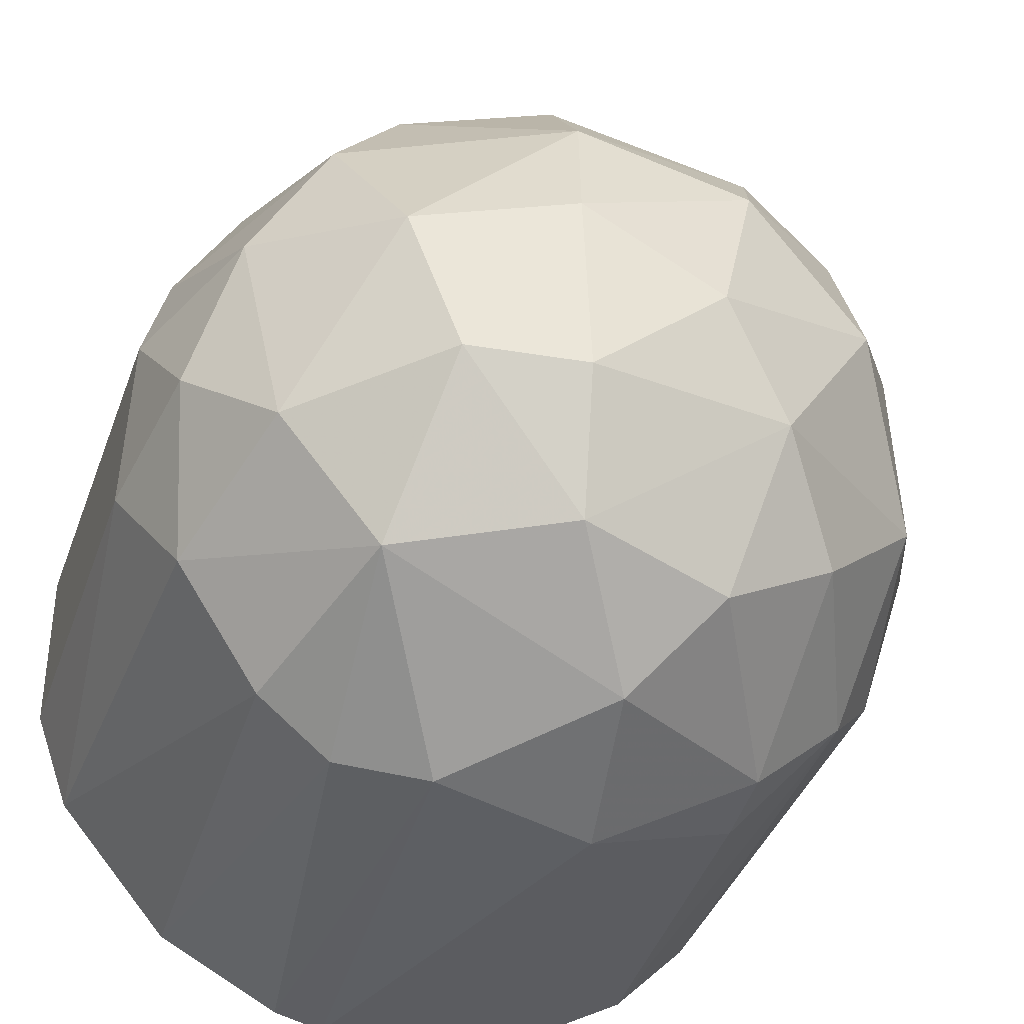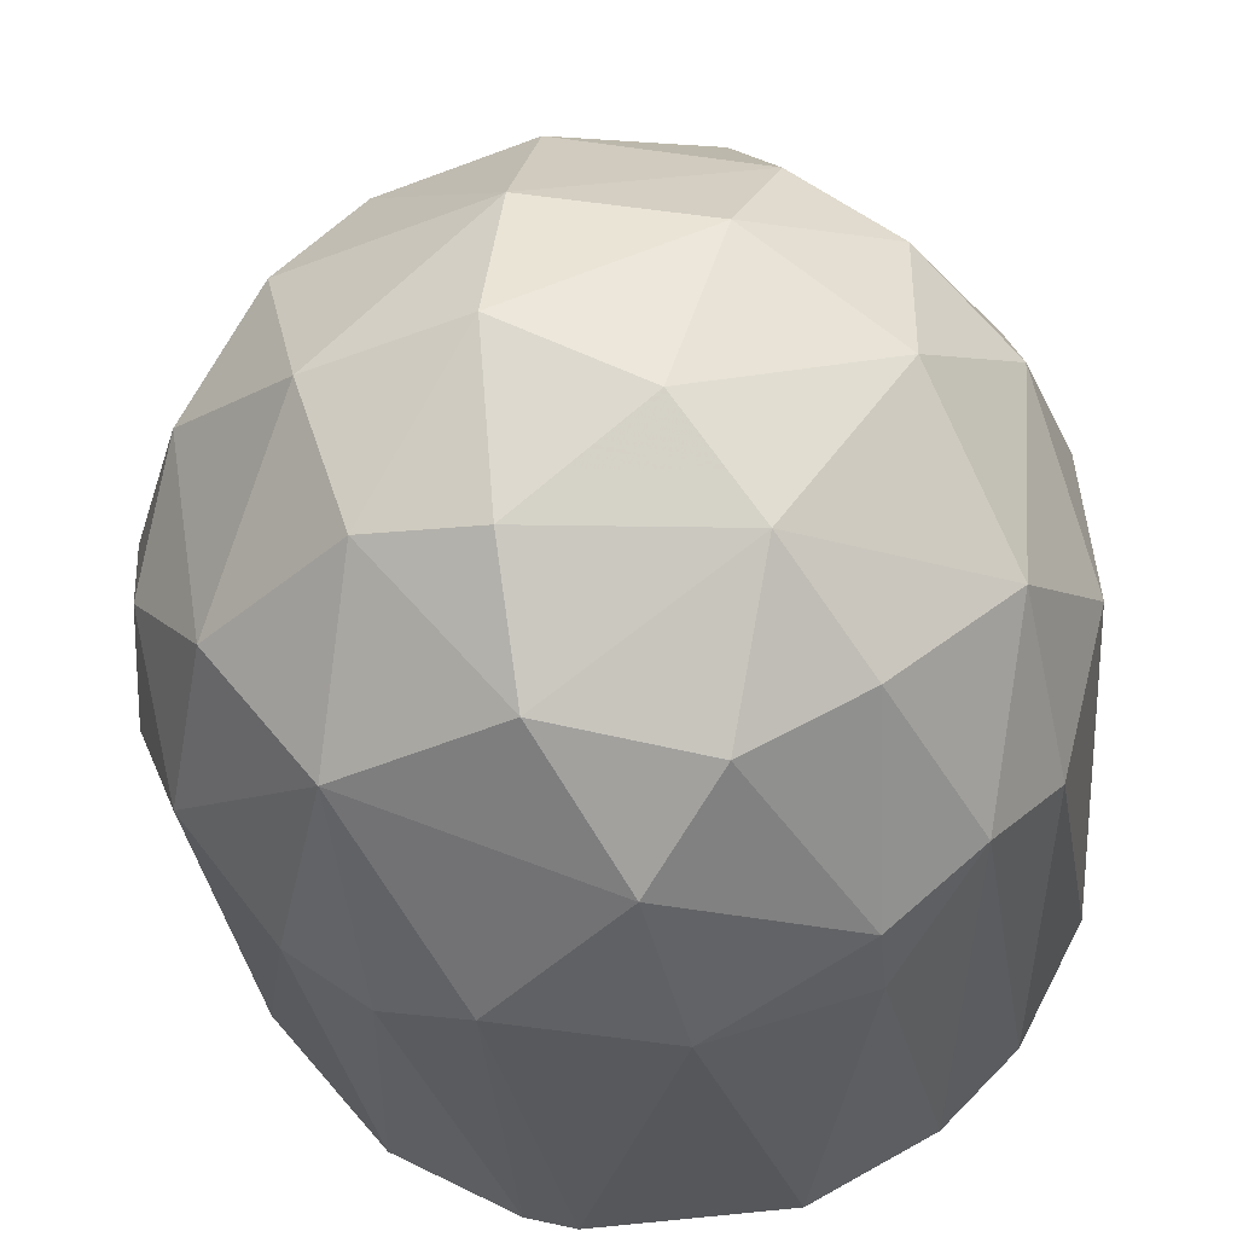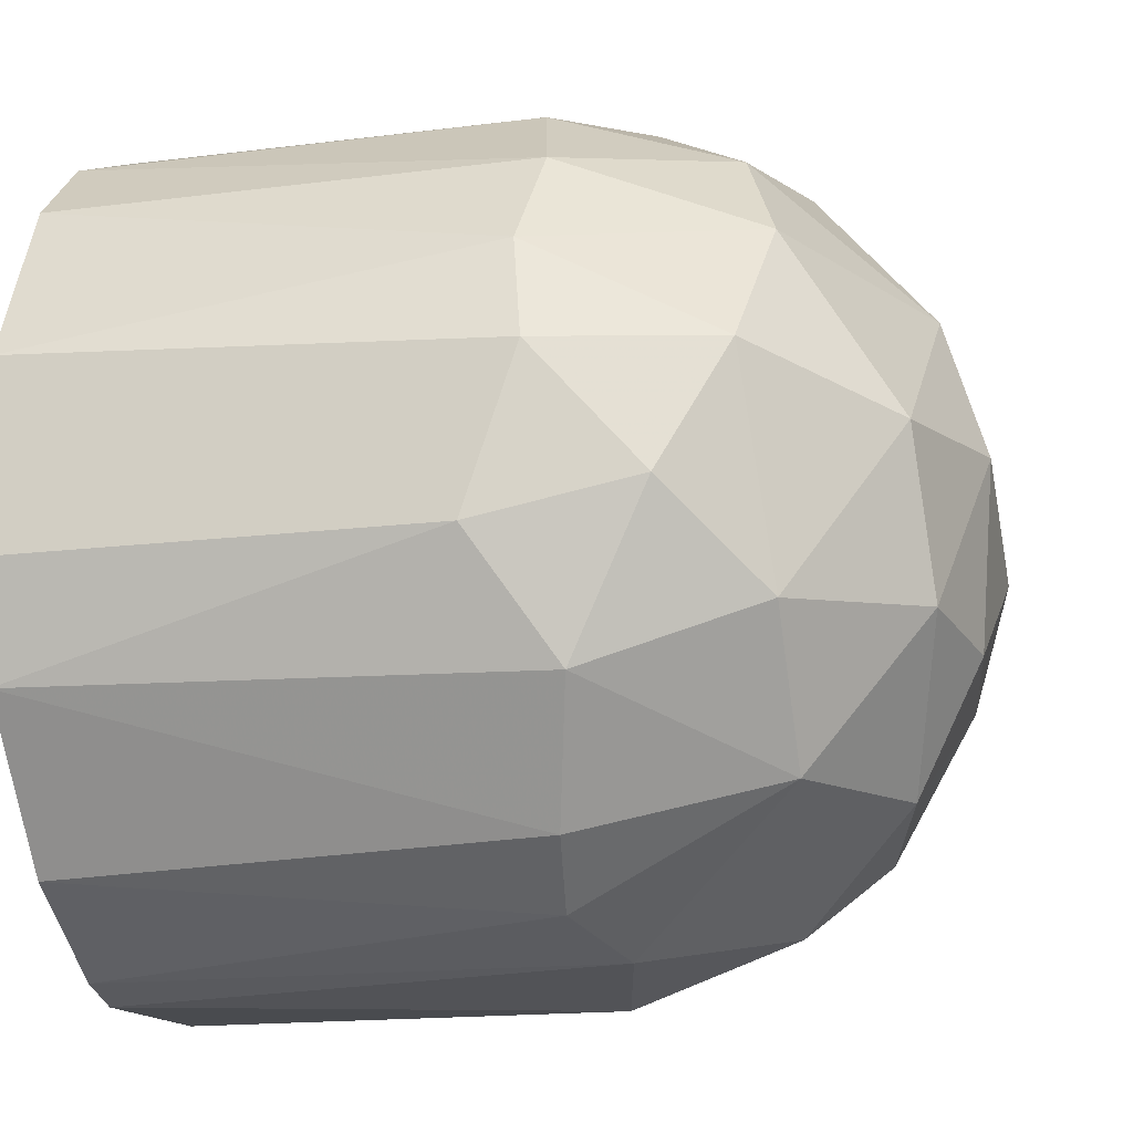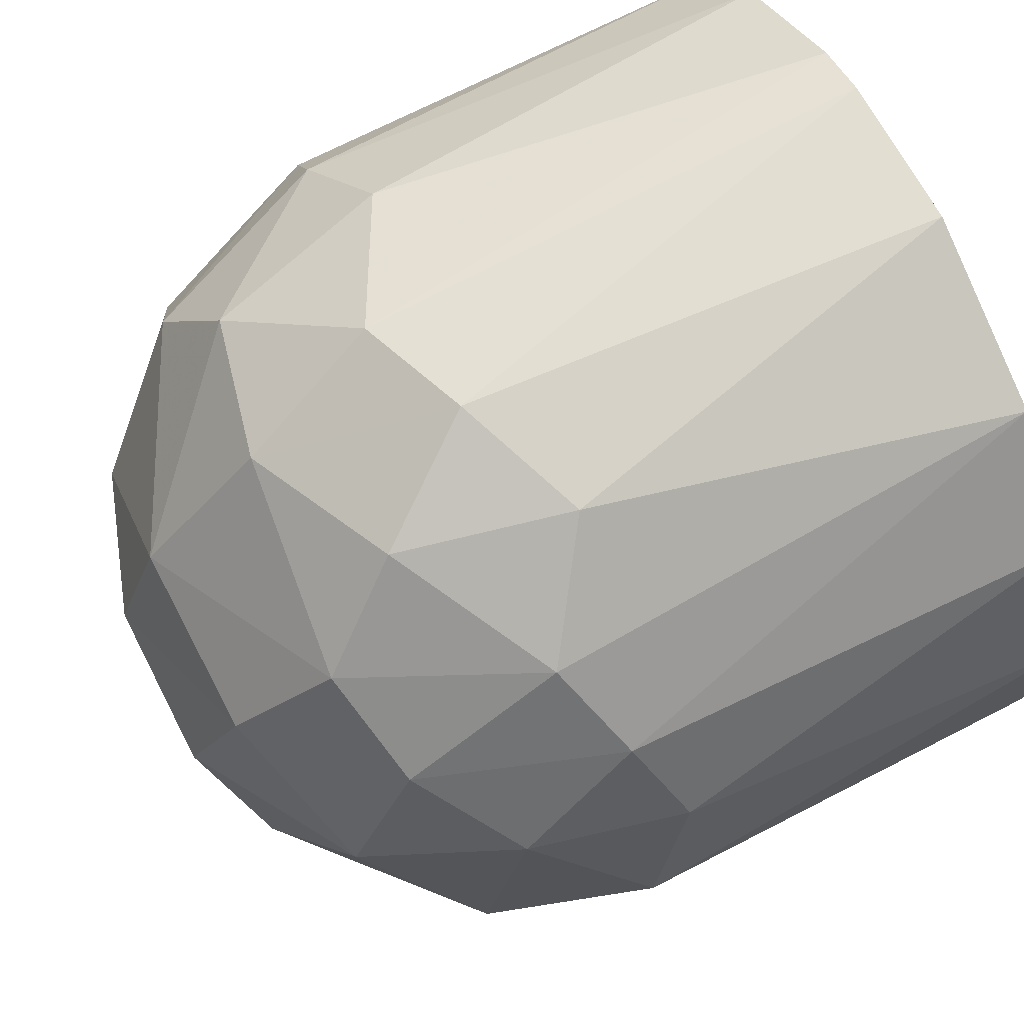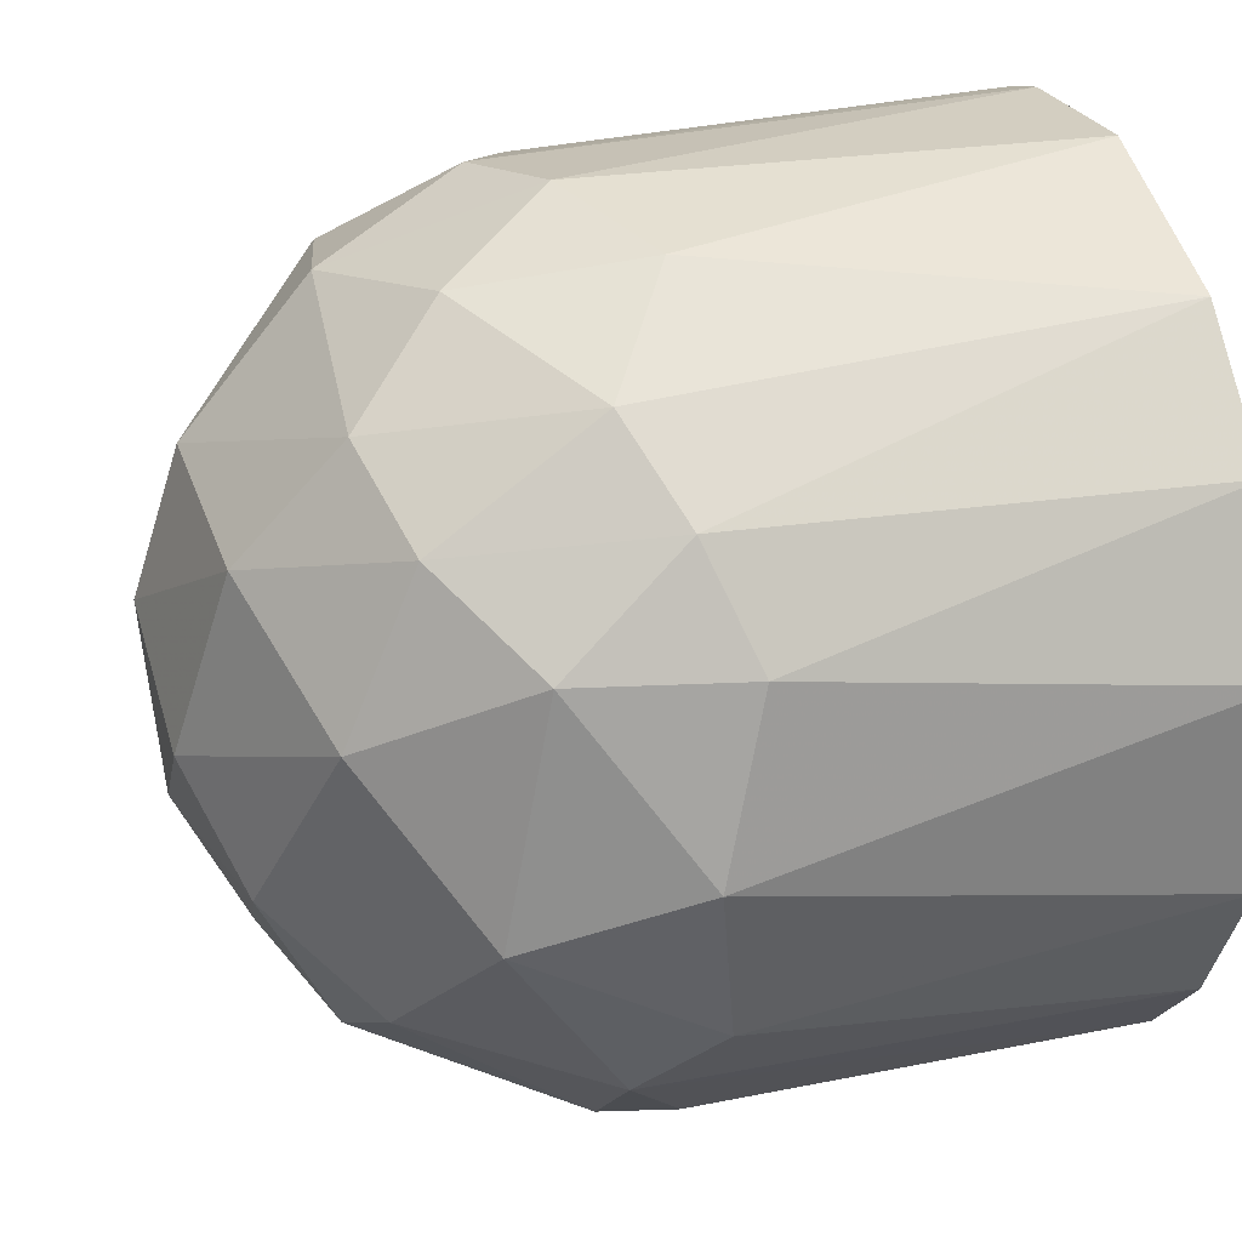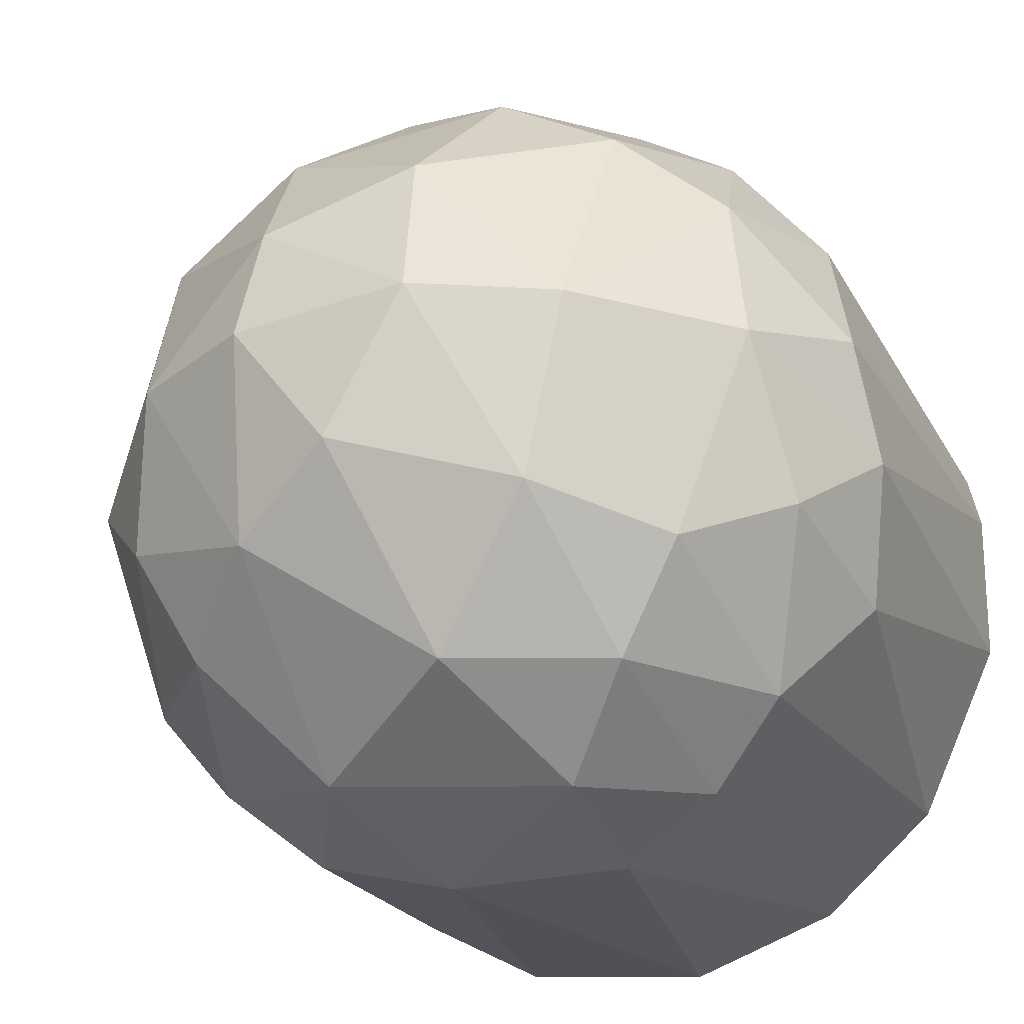
<metadata>
{"format":"obj","ext":"obj","renderer":"f3d","projection":"perspective","resolution":1024,"background":"white","views":[{"elev":-37.4,"azim":-108.2,"up":"+Z"},{"elev":-28.3,"azim":-84.1,"up":"+Z"},{"elev":-17.7,"azim":-166.7,"up":"+Z"},{"elev":67.7,"azim":-28.0,"up":"+Z"},{"elev":24.9,"azim":-18.8,"up":"+Z"},{"elev":-22.0,"azim":-68.7,"up":"+Y"}]}
</metadata>
<code>
v -0.5307 -0.03898 -0.2443
v -0.2624 0.04512 0.2454
v -0.2624 0.07582 0.2377
v -0.72 0.02944 0.1137
v -0.2621 -0.2465 0.03839
v -0.2625 0.2215 -0.1149
v -0.5988 0.2268 -0.03027
v -0.6061 -0.2126 0.07565
v -0.2648 -0.1527 -0.1974
v -0.6654 -0.136 -0.1276
v -0.5154 -0.09966 0.2281
v -0.538 0.1884 0.159
v -0.651 0.1198 -0.1583
v -0.2623 0.07584 -0.2377
v -0.2632 0.2437 0.05349
v -0.5229 -0.2206 -0.1136
v -0.2648 -0.1526 0.1974
v -0.5685 0.04469 0.2355
v -0.538 0.1581 -0.1892
v -0.7447 -0.04662 -0.01521
v -0.7126 0.1281 0.02273
v -0.6657 -0.0986 0.158
v -0.5381 -0.2054 0.1364
v -0.6969 0.0218 -0.1513
v -0.651 0.1576 0.1207
v -0.5608 -0.1295 -0.2044
v -0.2633 -0.2376 -0.07633
v -0.5383 -0.2455 -0.02283
v -0.5383 0.2436 0.03819
v -0.2637 0.1974 0.1525
v -0.6894 -0.1597 0.03026
v -0.5534 0.06004 -0.2359
v -0.5077 0.2436 -0.05339
v -0.2628 -0.07736 -0.2373
v -0.2627 -0.04673 0.2451
v -0.5229 0.1282 0.2126
v -0.629 -0.02351 -0.2121
v -0.7194 0.0974 -0.06795
v -0.6287 -0.2049 -0.06041
v -0.6516 0.02182 0.1969
v -0.5458 -0.02363 0.2439
v -0.5532 0.2112 -0.1211
v -0.2638 0.1516 -0.1982
v -0.2647 -0.2135 0.1291
v -0.5154 -0.237 0.07618
v -0.7194 -0.07641 0.09072
v -0.6511 0.1803 -0.08293
v -0.5305 0.2268 0.09869
v -0.6365 0.2036 0.04543
v -0.6288 0.1126 0.1815
v -0.7448 0.03736 0.03056
v -0.5607 -0.1598 0.1817
v -0.7194 -0.09151 -0.07554
v -0.2632 0.2438 -0.05344
v -0.5607 -0.1825 -0.1589
v -0.6133 -0.06868 0.2112
v -0.2649 -0.1982 -0.1517
v -0.2638 0.1516 0.1982
v -0.2624 0.04512 -0.2454
v -0.7356 0.02951 -0.0759
v -0.6734 -0.06858 -0.1656
v -0.6504 -0.1586 0.1202
v -0.5305 0.113 -0.2201
v -0.5153 -0.1298 -0.2124
f 55 26 64
f 3 2 5
f 3 5 14
f 6 3 14
f 3 6 15
f 2 3 18
f 21 4 25
f 16 27 28
f 27 5 28
f 3 15 30
f 7 29 33
f 5 27 34
f 5 2 35
f 17 5 35
f 11 17 35
f 18 3 36
f 24 13 37
f 1 26 37
f 32 1 37
f 13 32 37
f 13 24 38
f 16 28 39
f 28 8 39
f 8 31 39
f 4 22 40
f 2 18 41
f 35 2 41
f 11 35 41
f 18 40 41
f 6 19 42
f 19 13 42
f 33 6 42
f 7 33 42
f 6 14 43
f 19 6 43
f 5 17 44
f 17 23 44
f 44 23 45
f 23 8 45
f 8 28 45
f 28 5 45
f 5 44 45
f 22 4 46
f 20 31 46
f 13 38 47
f 38 21 47
f 7 42 47
f 42 13 47
f 25 12 48
f 15 29 48
f 12 30 48
f 30 15 48
f 21 25 49
f 29 7 49
f 7 47 49
f 47 21 49
f 25 48 49
f 48 29 49
f 12 25 50
f 25 4 50
f 18 36 50
f 36 12 50
f 40 18 50
f 4 40 50
f 4 21 51
f 21 38 51
f 46 4 51
f 20 46 51
f 17 11 52
f 23 17 52
f 31 20 53
f 10 39 53
f 39 31 53
f 15 6 54
f 29 15 54
f 6 33 54
f 33 29 54
f 10 26 55
f 39 10 55
f 16 39 55
f 40 22 56
f 11 41 56
f 41 40 56
f 52 11 56
f 22 52 56
f 27 16 57
f 9 34 57
f 34 27 57
f 55 9 57
f 16 55 57
f 3 30 58
f 30 12 58
f 36 3 58
f 12 36 58
f 14 5 59
f 1 32 59
f 32 14 59
f 5 34 59
f 34 1 59
f 38 24 60
f 20 51 60
f 51 38 60
f 24 53 60
f 53 20 60
f 26 10 61
f 24 37 61
f 37 26 61
f 10 53 61
f 53 24 61
f 8 23 62
f 31 8 62
f 22 46 62
f 46 31 62
f 52 22 62
f 23 52 62
f 13 19 63
f 14 32 63
f 32 13 63
f 43 14 63
f 19 43 63
f 26 1 64
f 1 34 64
f 34 9 64
f 9 55 64

</code>
